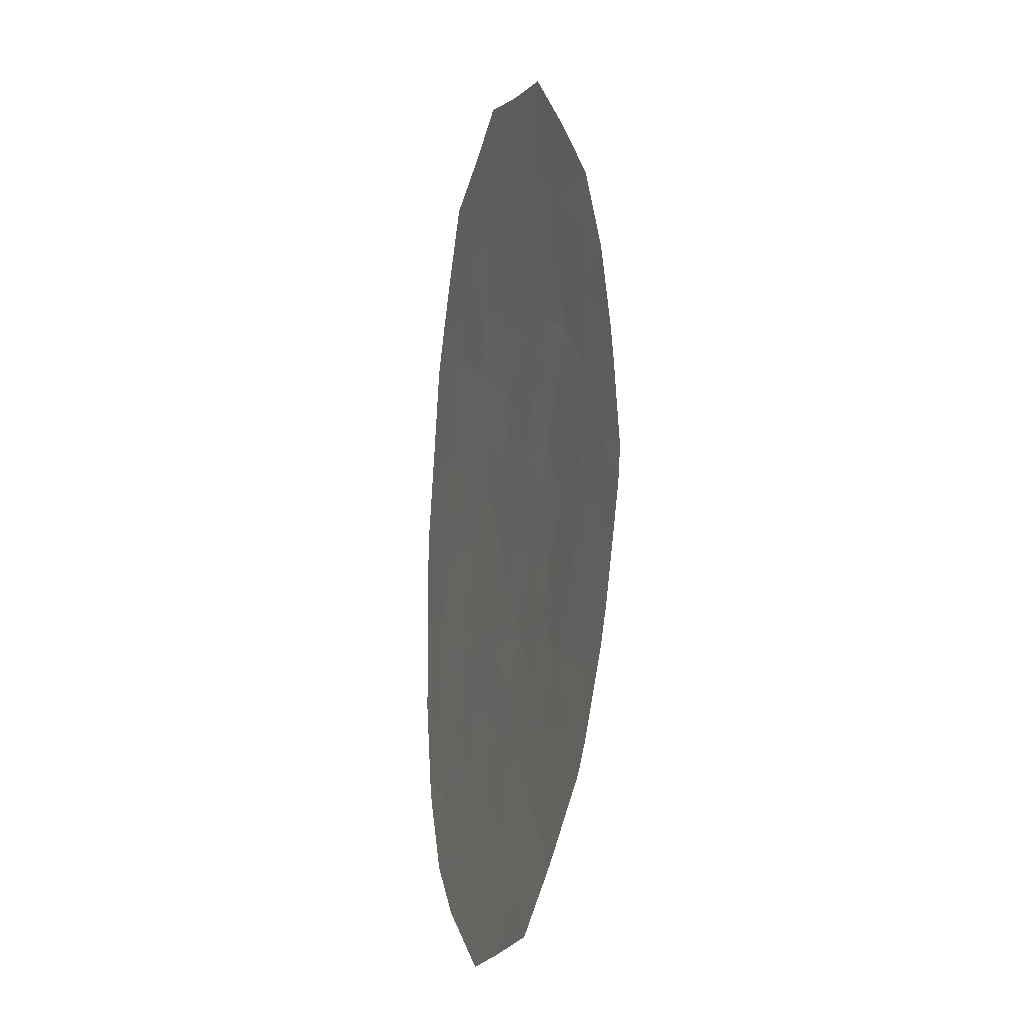
<metadata>
{"format":"obj","ext":"obj","renderer":"f3d","projection":"perspective","resolution":1024,"background":"white","views":[{"elev":-12.7,"azim":-125.1,"up":"+Z"}]}
</metadata>
<code>
v 64.45 36.78 -5.928
v 61.98 37.5 -6.141
v 65 36.44 6.451
v 61.36 37.38 -1.397
v 60.69 37.55 -0.4075
v 67.86 35.69 -3.262
v 65.16 36.28 0.8077
v 64.44 36.49 -0.359
v 65.85 36.11 -0.2193
v 67.24 36.12 -7.189
v 66.19 36.5 -8.18
v 65.79 36.48 -6.632
v 66.59 35.9 1.169
v 63.4 37.14 -6.655
v 58.1 38.37 -1.841
v 63 36.97 -2.679
v 62.44 37.08 -1.456
v 69.05 35.31 -1.781
v 66.23 36.1 -2.724
v 65.48 36.35 7.324
v 66.9 36.1 -5.733
v 68.08 35.78 -5.675
v 66.5 35.95 4.099
v 65.23 36.28 3.479
v 63.97 36.65 4.323
v 63.79 36.71 -1.576
v 65.53 36.43 -5.169
v 66.65 36.08 -4.339
v 63.68 36.91 8.273
v 61.49 37.53 -4.78
v 61.62 37.36 -2.474
v 59.43 38.07 -3.718
v 69.14 35.22 0.8523
v 67.84 35.57 2.007
v 60.63 37.56 3.239
v 59.09 38.1 5.608
v 59.61 37.88 3.556
v 59.18 38.09 5.854
v 59.49 37.89 2.05
v 58.53 38.33 -3.653
v 58.32 38.36 -2.912
v 61.49 37.3 1.013
v 65.18 36.33 -1.494
v 66.46 35.98 -1.264
v 66.48 35.94 2.776
v 59.37 38.23 -5.876
v 60.54 38.03 -7.458
v 64.22 36.81 9.287
v 65.41 36.43 8.572
v 63.07 37.11 -5.032
v 64.37 36.7 -4.414
v 60.35 37.83 7.408
v 60.74 37.63 5.868
v 63.73 36.68 2.59
v 64.07 36.58 1.021
v 67.52 35.68 4.563
v 68.11 35.54 5.362
v 66.83 35.89 5.289
v 68.82 35.45 -3.466
v 62.38 37.13 5.231
v 59.11 38.27 -5.305
v 66.76 36.02 7.873
v 66.17 36.12 6.399
v 58.21 38.27 2.422
v 58.1 38.3 1.794
v 58.78 38.11 0.5043
v 61.63 37.83 -8.754
v 64.48 36.58 -2.911
v 63.45 36.91 -3.725
v 67.61 35.64 3.445
v 57.84 38.42 -0.6694
v 67.57 35.73 6.418
v 67.24 35.75 -0.2605
v 68.84 35.29 2.78
v 63.26 36.82 -0.1825
v 58.54 38.21 4.09
v 64.83 36.94 -9.023
v 64.74 36.83 -7.374
v 64.36 37.11 -9.303
v 63.13 37.43 -9.074
v 60.82 37.55 4.479
v 68.06 35.52 0.6509
v 62.48 37.24 8.005
v 68.27 35.7 -5.261
v 68.48 35.42 4.446
v 69.1 35.28 -1.445
v 69.19 35.22 0.4762
v 65.45 36.38 -3.912
v 61.68 37.42 7.009
v 61.49 37.56 8.754
v 62.84 37.18 8.973
v 57.78 38.42 -0.03168
v 59.23 38 -0.6532
v 67.75 35.65 -1.582
v 64.38 36.65 7.2
v 62.84 36.95 3.686
v 59.66 37.91 4.909
v 63.95 36.71 5.838
v 60.7 37.84 -5.794
v 62 37.18 -0.1991
v 60.82 37.65 -3.562
v 65.38 36.29 5.125
v 59.95 37.84 -2.121
v 63.79 37.16 -8.155
v 62.41 37.51 -7.706
v 62.24 37.26 -3.709
v 60.15 37.93 -4.839
v 63.09 37.01 6.926
v 60.13 37.71 0.7858
v 68.27 35.48 -0.4321
v 65.21 36.27 1.974
v 60.98 37.46 2.229
v 61.66 37.29 3.547
v 62.81 36.94 1.11
v 62.25 37.1 2.363
v 64.8 36.38 0.2243
v 65.15 36.3 -0.2892
v 65.5 36.19 0.2942
v 66.72 36.31 -7.685
v 66.52 36.3 -6.911
v 65.99 36.49 -7.406
v 64.26 36.53 0.3312
v 64.62 36.43 0.9145
v 65.9 36.09 1.571
v 65.18 36.28 1.391
v 65.87 36.09 0.9882
v 62.03 37.22 -1.965
v 61.9 37.23 -1.427
v 61.49 37.37 -1.936
v 68.46 35.5 -2.521
v 68.4 35.48 -1.681
v 67.81 35.67 -2.422
v 67.49 35.94 -5.704
v 68.18 35.74 -5.468
v 67.59 35.9 -5.497
v 63.85 36.66 3.457
v 63.4 36.8 4.005
v 63.29 36.81 3.138
v 63.17 36.89 4.777
v 62.61 37.04 4.459
v 66.21 36.27 -5.451
v 66.78 36.09 -5.036
v 66.09 36.26 -4.754
v 61.22 37.51 -3.018
v 61.53 37.46 -3.636
v 61.93 37.31 -3.092
v 68.99 35.26 1.816
v 68.34 35.43 2.394
v 68.49 35.39 1.43
v 67.95 35.54 1.329
v 68.6 35.37 0.7516
v 66.35 36.29 -6.183
v 65.66 36.45 -5.901
v 64.69 36.55 6.826
v 65.24 36.4 6.888
v 64.93 36.5 7.262
v 66.34 36.04 -1.994
v 65.82 36.15 -1.379
v 65.71 36.21 -2.109
v 65.85 36.1 2.375
v 66.54 35.92 1.972
v 59.95 38.13 -6.667
v 60.62 37.93 -6.626
v 60.03 38.04 -5.835
v 63.53 36.99 9.13
v 63.26 37.04 8.623
v 63.95 36.86 8.78
v 59.77 37.96 6.631
v 59.96 37.86 5.861
v 60.55 37.73 6.638
v 59.42 38 5.381
v 60.2 37.77 5.388
v 65.19 36.37 5.788
v 64.48 36.58 6.145
v 64.67 36.5 5.482
v 67.81 35.61 4.963
v 67.47 35.72 5.326
v 67.18 35.79 4.926
v 66.67 35.92 4.694
v 67.01 35.81 4.331
v 64.64 36.43 1.498
v 61.09 37.93 -8.106
v 62.02 37.67 -8.23
v 61.48 37.77 -7.582
v 68.93 35.38 -2.623
v 68.34 35.57 -3.364
v 66.44 36.09 -3.532
v 65.84 36.24 -3.318
v 66.05 36.23 -4.125
v 61.87 37.39 -4.244
v 61.16 37.59 -4.171
v 66.12 36.19 7.598
v 65.83 36.24 6.861
v 66.46 36.07 7.136
v 58.44 38.2 1.149
v 59.13 38 1.277
v 58.79 38.09 1.922
v 62.38 37.63 -8.914
v 62.77 37.47 -8.39
v 66.16 36.04 -0.7417
v 65.52 36.22 -0.8565
v 60.82 37.73 -4.81
v 60.48 37.79 -4.201
v 63.4 36.84 -2.128
v 63.12 36.89 -1.516
v 62.72 37.02 -2.068
v 60.78 37.6 -2.297
v 60.38 37.75 -2.841
v 67.05 35.79 3.772
v 66.49 35.94 3.437
v 67.05 35.79 3.11
v 67.66 35.95 -6.432
v 67.07 36.11 -6.461
v 59.45 37.91 0.645
v 59.81 37.8 1.418
v 58.82 38.3 -4.479
v 59.27 38.17 -4.512
v 58.98 38.2 -3.685
v 67.16 35.88 7.145
v 66.87 35.93 6.408
v 66.92 35.82 0.4541
v 66.22 36 0.4747
v 66.55 35.93 -0.2399
v 61.02 37.62 7.208
v 61.21 37.53 6.438
v 63.76 36.94 -5.48
v 64.41 36.74 -5.171
v 63.72 36.9 -4.723
v 58.38 38.24 3.256
v 58.91 38.07 2.989
v 59.08 38.05 3.823
v 65.51 36.72 -8.602
v 65.47 36.66 -7.777
v 64.79 36.88 -8.199
v 65.27 36.65 -7.003
v 61.74 37.51 -5.461
v 62.53 37.3 -5.587
v 62.28 37.32 -4.906
v 64.27 36.99 -7.765
v 64.31 37.05 -8.589
v 64.6 36.8 -6.651
v 65.12 36.63 -6.28
v 61.68 37.28 -0.7983
v 62.22 37.13 -0.8277
v 64.49 36.52 -1.535
v 64.13 36.65 -2.244
v 64.83 36.46 -2.203
v 63.74 36.78 -2.795
v 63.93 36.96 -6.292
v 64.07 36.98 -7.015
v 66.09 36.23 8.223
v 65.45 36.39 7.948
v 65.59 36.28 6.425
v 67.46 35.89 -4.8
v 63.85 36.65 -0.2708
v 63.67 36.7 0.4194
v 64.48 36.48 3.035
v 64.47 36.48 2.282
v 65.22 36.28 2.726
v 68.29 35.48 4.904
v 68 35.55 4.504
v 62.02 37.21 4.389
v 62.25 37.12 3.617
v 67.22 35.73 1.588
v 67.16 35.75 2.391
v 68.54 35.57 -4.363
v 68.06 35.7 -4.261
v 67.25 35.89 -3.8
v 69.14 35.25 -0.4844
v 68.73 35.35 0.02206
v 68.68 35.38 -0.9385
v 63.53 36.76 -0.8791
v 64.12 36.6 -0.9674
v 64.42 36.64 -3.663
v 63.96 36.75 -3.318
v 63.91 36.81 -4.07
v 64.91 36.54 -4.163
v 64.96 36.48 -3.412
v 63.26 37.01 -4.379
v 62.85 37.08 -3.717
v 62.66 37.18 -4.371
v 64.99 36.61 -5.549
v 62.31 37.16 -2.577
v 65.86 36.11 3.127
v 65.86 36.11 3.789
v 59.63 38.1 -5.072
v 59.79 38 -4.279
v 61.75 37.24 0.4071
v 62.4 37.06 0.4554
v 62.15 37.12 1.062
v 63.24 37.12 -5.844
v 63.6 37.15 -7.405
v 62.91 37.33 -7.181
v 63.1 37.34 -7.93
v 63.23 36.94 -3.202
v 59.96 37.78 -0.5304
v 59.59 37.92 -1.387
v 60.32 37.7 -1.264
v 58.88 38.21 -3.315
v 58.43 38.34 -3.282
v 61.34 37.67 -5.968
v 61.09 37.69 -5.287
v 59.24 38.25 -5.591
v 59.76 38.08 -5.358
v 60.42 37.89 -5.317
v 64.95 36.57 -4.792
v 67.84 35.63 5.89
v 67.2 35.81 5.853
v 68.66 35.36 3.613
v 68.04 35.53 3.945
v 68.22 35.47 3.112
v 67.56 35.66 4.004
v 64.6 36.46 3.901
v 60.92 37.7 8.081
v 61.58 37.49 7.881
v 62.03 37.28 6.12
v 62.73 37.07 6.078
v 62.39 37.22 6.967
v 62.16 37.37 8.863
v 61.99 37.4 8.379
v 62.66 37.21 8.489
v 62.08 37.33 7.507
v 63.73 36.83 7.063
v 63.52 36.86 6.382
v 64.17 36.68 6.519
v 61.24 37.42 4.013
v 60.73 37.56 3.859
v 61.15 37.42 3.393
v 58.82 38.16 4.849
v 59.1 38.06 4.5
v 59.38 38.01 5.258
v 60.55 37.58 1.508
v 60.24 37.67 2.14
v 63.08 37.07 8.139
v 67.73 35.6 2.726
v 59.14 38.09 5.731
v 65.49 36.41 -4.54
v 65.35 36.34 -2.818
v 58.85 38.08 2.236
v 59.55 37.88 2.803
v 60.06 37.72 2.644
v 60.12 37.72 3.397
v 61.35 37.37 -0.3033
v 61.03 37.47 -0.9025
v 57.94 38.36 0.8814
v 58.28 38.26 0.2363
v 60.41 37.63 0.1891
v 59.68 37.86 0.06629
v 58.31 38.26 -0.08255
v 58.53 38.21 -0.6613
v 59 38.06 -0.07443
v 57.81 38.42 -0.3505
v 57.97 38.4 -1.255
v 58.67 38.19 -1.247
v 61.09 37.43 0.3029
v 67.32 35.71 0.9098
v 66.99 35.87 -2.153
v 67.11 35.81 -1.423
v 60.21 37.72 4.018
v 61.95 37.2 2.955
v 62.55 37.03 3.025
v 63.27 36.81 1.85
v 62.99 36.89 2.477
v 62.53 37.02 1.736
v 69.17 35.22 0.6643
v 68.62 35.37 0.5635
v 68.16 35.5 0.1094
v 67.65 35.63 0.1952
v 67.76 35.61 -0.3463
v 67.5 35.7 -0.9214
v 66.85 35.86 -0.7623
v 68.43 35.46 -1.514
v 68.01 35.57 -1.007
v 62.2 37.5 -6.924
v 62.69 37.32 -6.398
v 69.08 35.29 -1.613
v 67.04 35.9 -2.993
v 64.81 36.41 -0.9264
v 62.62 37.11 -3.194
v 59.13 38.1 -2.516
v 59.02 38.11 -1.981
v 58.21 38.37 -2.376
v 60.65 37.61 -1.759
v 59.64 37.89 4.233
v 60.24 37.73 4.694
v 61.26 37.76 -6.799
v 64.55 36.67 8.423
v 64.82 36.62 8.93
v 63.96 36.68 5.081
v 63.16 36.92 5.535
v 64.67 36.47 4.724
v 58.15 38.28 2.108
v 60.13 37.86 -3.64
v 66.11 36.09 5.207
v 65.94 36.12 4.612
v 65.77 36.21 5.762
v 66.5 36.01 5.844
v 61.56 37.38 5.549
v 60.78 37.59 5.174
v 61.6 37.34 4.855
v 59.69 37.96 -2.919
v 62.85 36.95 -0.8194
v 62.63 37 -0.1908
v 65.31 36.29 4.302
v 64.9 36.54 7.886
v 64.03 36.78 7.737
v 64.08 37.13 -8.729
v 64.6 37.02 -9.163
v 63.04 36.88 0.4637
v 63.44 36.76 1.066
v 63.9 36.63 1.806
v 63.46 37.3 -8.614
v 63.75 37.27 -9.189
v 62.79 37.12 7.465
v 63.39 36.96 7.599
v 60.81 37.51 0.8995
v 61.87 37.2 1.688
v 61.62 37.28 2.296
v 61.24 37.38 1.621
v 60.81 37.51 2.734
v 61.32 37.37 2.888
f 7 116 118
f 116 8 117
f 116 117 118
f 118 117 9
f 11 119 121
f 119 10 120
f 119 120 121
f 121 120 12
f 55 122 123
f 122 8 116
f 122 116 123
f 123 116 7
f 13 124 126
f 124 111 125
f 124 125 126
f 126 125 7
f 31 127 129
f 127 17 128
f 127 128 129
f 129 128 4
f 6 130 132
f 130 18 131
f 130 131 132
f 132 131 94
f 21 133 135
f 133 22 134
f 133 134 135
f 135 134 84
f 54 136 138
f 136 25 137
f 136 137 138
f 138 137 96
f 25 139 137
f 139 60 140
f 139 140 137
f 137 140 96
f 27 141 143
f 141 21 142
f 141 142 143
f 143 142 28
f 31 144 146
f 144 101 145
f 144 145 146
f 146 145 106
f 33 147 149
f 147 74 148
f 147 148 149
f 149 148 34
f 33 149 151
f 149 34 150
f 149 150 151
f 151 150 82
f 12 152 153
f 152 21 141
f 152 141 153
f 153 141 27
f 95 154 156
f 154 3 155
f 154 155 156
f 156 155 20
f 19 157 159
f 157 44 158
f 157 158 159
f 159 158 43
f 45 160 161
f 160 111 124
f 160 124 161
f 161 124 13
f 46 162 164
f 162 47 163
f 162 163 164
f 164 163 99
f 48 165 167
f 165 91 166
f 165 166 167
f 167 166 29
f 52 168 170
f 168 38 169
f 168 169 170
f 170 169 53
f 38 171 169
f 171 97 172
f 171 172 169
f 169 172 53
f 102 173 175
f 173 3 174
f 173 174 175
f 175 174 98
f 56 176 178
f 176 57 177
f 176 177 178
f 178 177 58
f 58 179 178
f 179 23 180
f 179 180 178
f 178 180 56
f 111 181 125
f 181 55 123
f 181 123 125
f 125 123 7
f 47 182 184
f 182 67 183
f 182 183 184
f 184 183 105
f 59 185 186
f 185 18 130
f 185 130 186
f 186 130 6
f 28 187 189
f 187 19 188
f 187 188 189
f 189 188 88
f 30 190 191
f 190 106 145
f 190 145 191
f 191 145 101
f 62 192 194
f 192 20 193
f 192 193 194
f 194 193 63
f 65 195 197
f 195 66 196
f 195 196 197
f 197 196 39
f 67 198 183
f 198 80 199
f 198 199 183
f 183 199 105
f 43 158 201
f 158 44 200
f 158 200 201
f 201 200 9
f 107 202 203
f 202 30 191
f 202 191 203
f 203 191 101
f 16 204 206
f 204 26 205
f 204 205 206
f 206 205 17
f 31 207 144
f 207 103 208
f 207 208 144
f 144 208 101
f 70 209 211
f 209 23 210
f 209 210 211
f 211 210 45
f 10 212 213
f 212 22 133
f 212 133 213
f 213 133 21
f 21 152 213
f 152 12 120
f 152 120 213
f 213 120 10
f 39 196 215
f 196 66 214
f 196 214 215
f 215 214 109
f 40 216 218
f 216 61 217
f 216 217 218
f 218 217 32
f 72 219 220
f 219 62 194
f 219 194 220
f 220 194 63
f 73 221 223
f 221 13 222
f 221 222 223
f 223 222 9
f 89 224 225
f 224 52 170
f 224 170 225
f 225 170 53
f 50 226 228
f 226 1 227
f 226 227 228
f 228 227 51
f 76 229 231
f 229 64 230
f 229 230 231
f 231 230 37
f 77 232 234
f 232 11 233
f 232 233 234
f 234 233 78
f 11 121 233
f 121 12 235
f 121 235 233
f 233 235 78
f 30 236 238
f 236 2 237
f 236 237 238
f 238 237 50
f 77 234 240
f 234 78 239
f 234 239 240
f 240 239 104
f 1 241 242
f 241 78 235
f 241 235 242
f 242 235 12
f 100 243 244
f 243 4 128
f 243 128 244
f 244 128 17
f 43 245 247
f 245 26 246
f 245 246 247
f 247 246 68
f 26 204 246
f 204 16 248
f 204 248 246
f 246 248 68
f 1 249 241
f 249 14 250
f 249 250 241
f 241 250 78
f 62 251 192
f 251 49 252
f 251 252 192
f 192 252 20
f 20 155 193
f 155 3 253
f 155 253 193
f 193 253 63
f 21 135 142
f 135 84 254
f 135 254 142
f 142 254 28
f 75 255 256
f 255 8 122
f 255 122 256
f 256 122 55
f 24 257 259
f 257 54 258
f 257 258 259
f 259 258 111
f 85 260 261
f 260 57 176
f 260 176 261
f 261 176 56
f 60 262 140
f 262 113 263
f 262 263 140
f 140 263 96
f 45 161 265
f 161 13 264
f 161 264 265
f 265 264 34
f 84 266 267
f 266 59 186
f 266 186 267
f 267 186 6
f 6 268 267
f 268 28 254
f 268 254 267
f 267 254 84
f 86 269 271
f 269 87 270
f 269 270 271
f 271 270 110
f 8 255 273
f 255 75 272
f 255 272 273
f 273 272 26
f 51 274 276
f 274 68 275
f 274 275 276
f 276 275 69
f 51 277 274
f 277 88 278
f 277 278 274
f 274 278 68
f 50 279 281
f 279 69 280
f 279 280 281
f 281 280 106
f 1 242 282
f 242 12 153
f 242 153 282
f 282 153 27
f 31 283 127
f 283 16 206
f 283 206 127
f 127 206 17
f 24 284 285
f 284 45 210
f 284 210 285
f 285 210 23
f 61 286 217
f 286 107 287
f 286 287 217
f 217 287 32
f 42 288 290
f 288 100 289
f 288 289 290
f 290 289 114
f 1 226 249
f 226 50 291
f 226 291 249
f 249 291 14
f 104 292 294
f 292 14 293
f 292 293 294
f 294 293 105
f 68 248 275
f 248 16 295
f 248 295 275
f 275 295 69
f 5 296 298
f 296 93 297
f 296 297 298
f 298 297 103
f 40 218 300
f 218 32 299
f 218 299 300
f 300 299 41
f 99 301 302
f 301 2 236
f 301 236 302
f 302 236 30
f 61 303 286
f 303 46 304
f 303 304 286
f 286 304 107
f 99 302 305
f 302 30 202
f 302 202 305
f 305 202 107
f 1 282 227
f 282 27 306
f 282 306 227
f 227 306 51
f 57 307 177
f 307 72 308
f 307 308 177
f 177 308 58
f 74 309 311
f 309 85 310
f 309 310 311
f 311 310 70
f 85 261 310
f 261 56 312
f 261 312 310
f 310 312 70
f 56 180 312
f 180 23 209
f 180 209 312
f 312 209 70
f 24 313 257
f 313 25 136
f 313 136 257
f 257 136 54
f 90 314 315
f 314 52 224
f 314 224 315
f 315 224 89
f 89 316 318
f 316 60 317
f 316 317 318
f 318 317 108
f 91 319 321
f 319 90 320
f 319 320 321
f 321 320 83
f 90 315 320
f 315 89 322
f 315 322 320
f 320 322 83
f 95 323 325
f 323 108 324
f 323 324 325
f 325 324 98
f 113 326 328
f 326 81 327
f 326 327 328
f 328 327 35
f 36 329 331
f 329 76 330
f 329 330 331
f 331 330 97
f 39 215 333
f 215 109 332
f 215 332 333
f 333 332 112
f 29 166 334
f 166 91 321
f 166 321 334
f 334 321 83
f 74 311 148
f 311 70 335
f 311 335 148
f 148 335 34
f 70 211 335
f 211 45 265
f 211 265 335
f 335 265 34
f 38 336 171
f 336 36 331
f 336 331 171
f 171 331 97
f 27 143 337
f 143 28 189
f 143 189 337
f 337 189 88
f 88 277 337
f 277 51 306
f 277 306 337
f 337 306 27
f 51 276 228
f 276 69 279
f 276 279 228
f 228 279 50
f 19 159 338
f 159 43 247
f 159 247 338
f 338 247 68
f 19 338 188
f 338 68 278
f 338 278 188
f 188 278 88
f 37 230 340
f 230 64 339
f 230 339 340
f 340 339 39
f 39 341 340
f 341 35 342
f 341 342 340
f 340 342 37
f 100 343 243
f 343 5 344
f 343 344 243
f 243 344 4
f 65 345 195
f 345 92 346
f 345 346 195
f 195 346 66
f 93 296 348
f 296 5 347
f 296 347 348
f 348 347 109
f 66 349 351
f 349 71 350
f 349 350 351
f 351 350 93
f 71 349 352
f 349 66 346
f 349 346 352
f 352 346 92
f 71 353 350
f 353 15 354
f 353 354 350
f 350 354 93
f 100 288 343
f 288 42 355
f 288 355 343
f 343 355 5
f 82 150 356
f 150 34 264
f 150 264 356
f 356 264 13
f 44 157 358
f 157 19 357
f 157 357 358
f 358 357 94
f 35 327 342
f 327 81 359
f 327 359 342
f 342 359 37
f 113 360 263
f 360 115 361
f 360 361 263
f 263 361 96
f 114 362 364
f 362 54 363
f 362 363 364
f 364 363 115
f 87 365 366
f 365 33 151
f 365 151 366
f 366 151 82
f 110 270 367
f 270 87 366
f 270 366 367
f 367 366 82
f 110 367 369
f 367 82 368
f 367 368 369
f 369 368 73
f 82 356 368
f 356 13 221
f 356 221 368
f 368 221 73
f 44 358 371
f 358 94 370
f 358 370 371
f 371 370 73
f 94 372 373
f 372 86 271
f 372 271 373
f 373 271 110
f 2 374 375
f 374 105 293
f 374 293 375
f 375 293 14
f 94 131 372
f 131 18 376
f 131 376 372
f 372 376 86
f 6 132 377
f 132 94 357
f 132 357 377
f 377 357 19
f 8 273 378
f 273 26 245
f 273 245 378
f 378 245 43
f 31 146 283
f 146 106 379
f 146 379 283
f 283 379 16
f 41 380 382
f 380 103 381
f 380 381 382
f 382 381 15
f 4 383 129
f 383 103 207
f 383 207 129
f 129 207 31
f 97 384 385
f 384 37 359
f 384 359 385
f 385 359 81
f 99 163 301
f 163 47 386
f 163 386 301
f 301 386 2
f 48 167 388
f 167 29 387
f 167 387 388
f 388 387 49
f 25 389 139
f 389 98 390
f 389 390 139
f 139 390 60
f 98 389 175
f 389 25 391
f 389 391 175
f 175 391 102
f 107 304 305
f 304 46 164
f 304 164 305
f 305 164 99
f 39 339 197
f 339 64 392
f 339 392 197
f 197 392 65
f 8 378 117
f 378 43 201
f 378 201 117
f 117 201 9
f 101 393 203
f 393 32 287
f 393 287 203
f 203 287 107
f 23 179 395
f 179 58 394
f 179 394 395
f 395 394 102
f 63 396 397
f 396 102 394
f 396 394 397
f 397 394 58
f 60 398 400
f 398 53 399
f 398 399 400
f 400 399 81
f 103 401 208
f 401 32 393
f 401 393 208
f 208 393 101
f 9 222 118
f 222 13 126
f 222 126 118
f 118 126 7
f 5 298 344
f 298 103 383
f 298 383 344
f 344 383 4
f 32 401 299
f 401 103 380
f 401 380 299
f 299 380 41
f 100 244 403
f 244 17 402
f 244 402 403
f 403 402 75
f 24 404 313
f 404 102 391
f 404 391 313
f 313 391 25
f 3 173 253
f 173 102 396
f 173 396 253
f 253 396 63
f 95 405 406
f 405 49 387
f 405 387 406
f 406 387 29
f 49 405 252
f 405 95 156
f 405 156 252
f 252 156 20
f 104 407 240
f 407 79 408
f 407 408 240
f 240 408 77
f 75 402 272
f 402 17 205
f 402 205 272
f 272 205 26
f 50 281 238
f 281 106 190
f 281 190 238
f 238 190 30
f 106 280 379
f 280 69 295
f 280 295 379
f 379 295 16
f 81 399 385
f 399 53 172
f 399 172 385
f 385 172 97
f 45 284 160
f 284 24 259
f 284 259 160
f 160 259 111
f 75 409 403
f 409 114 289
f 409 289 403
f 403 289 100
f 114 410 362
f 410 55 411
f 410 411 362
f 362 411 54
f 50 237 291
f 237 2 375
f 237 375 291
f 291 375 14
f 79 407 413
f 407 104 412
f 407 412 413
f 413 412 80
f 105 199 294
f 199 80 412
f 199 412 294
f 294 412 104
f 15 381 354
f 381 103 297
f 381 297 354
f 354 297 93
f 23 395 285
f 395 102 404
f 395 404 285
f 285 404 24
f 72 220 308
f 220 63 397
f 220 397 308
f 308 397 58
f 89 318 322
f 318 108 414
f 318 414 322
f 322 414 83
f 3 154 174
f 154 95 325
f 154 325 174
f 174 325 98
f 95 406 323
f 406 29 415
f 406 415 323
f 323 415 108
f 98 324 390
f 324 108 317
f 324 317 390
f 390 317 60
f 108 415 414
f 415 29 334
f 415 334 414
f 414 334 83
f 97 330 384
f 330 76 231
f 330 231 384
f 384 231 37
f 42 416 355
f 416 109 347
f 416 347 355
f 355 347 5
f 93 348 351
f 348 109 214
f 348 214 351
f 351 214 66
f 9 200 223
f 200 44 371
f 200 371 223
f 223 371 73
f 96 361 138
f 361 115 363
f 361 363 138
f 138 363 54
f 42 417 419
f 417 115 418
f 417 418 419
f 419 418 112
f 28 268 187
f 268 6 377
f 268 377 187
f 187 377 19
f 94 373 370
f 373 110 369
f 373 369 370
f 370 369 73
f 47 184 386
f 184 105 374
f 184 374 386
f 386 374 2
f 111 258 181
f 258 54 411
f 258 411 181
f 181 411 55
f 14 292 250
f 292 104 239
f 292 239 250
f 250 239 78
f 109 416 332
f 416 42 419
f 416 419 332
f 332 419 112
f 113 262 326
f 262 60 400
f 262 400 326
f 326 400 81
f 53 398 225
f 398 60 316
f 398 316 225
f 225 316 89
f 39 333 341
f 333 112 420
f 333 420 341
f 341 420 35
f 113 328 421
f 328 35 420
f 328 420 421
f 421 420 112
f 55 410 256
f 410 114 409
f 410 409 256
f 256 409 75
f 113 421 360
f 421 112 418
f 421 418 360
f 360 418 115
f 115 417 364
f 417 42 290
f 417 290 364
f 364 290 114

</code>
